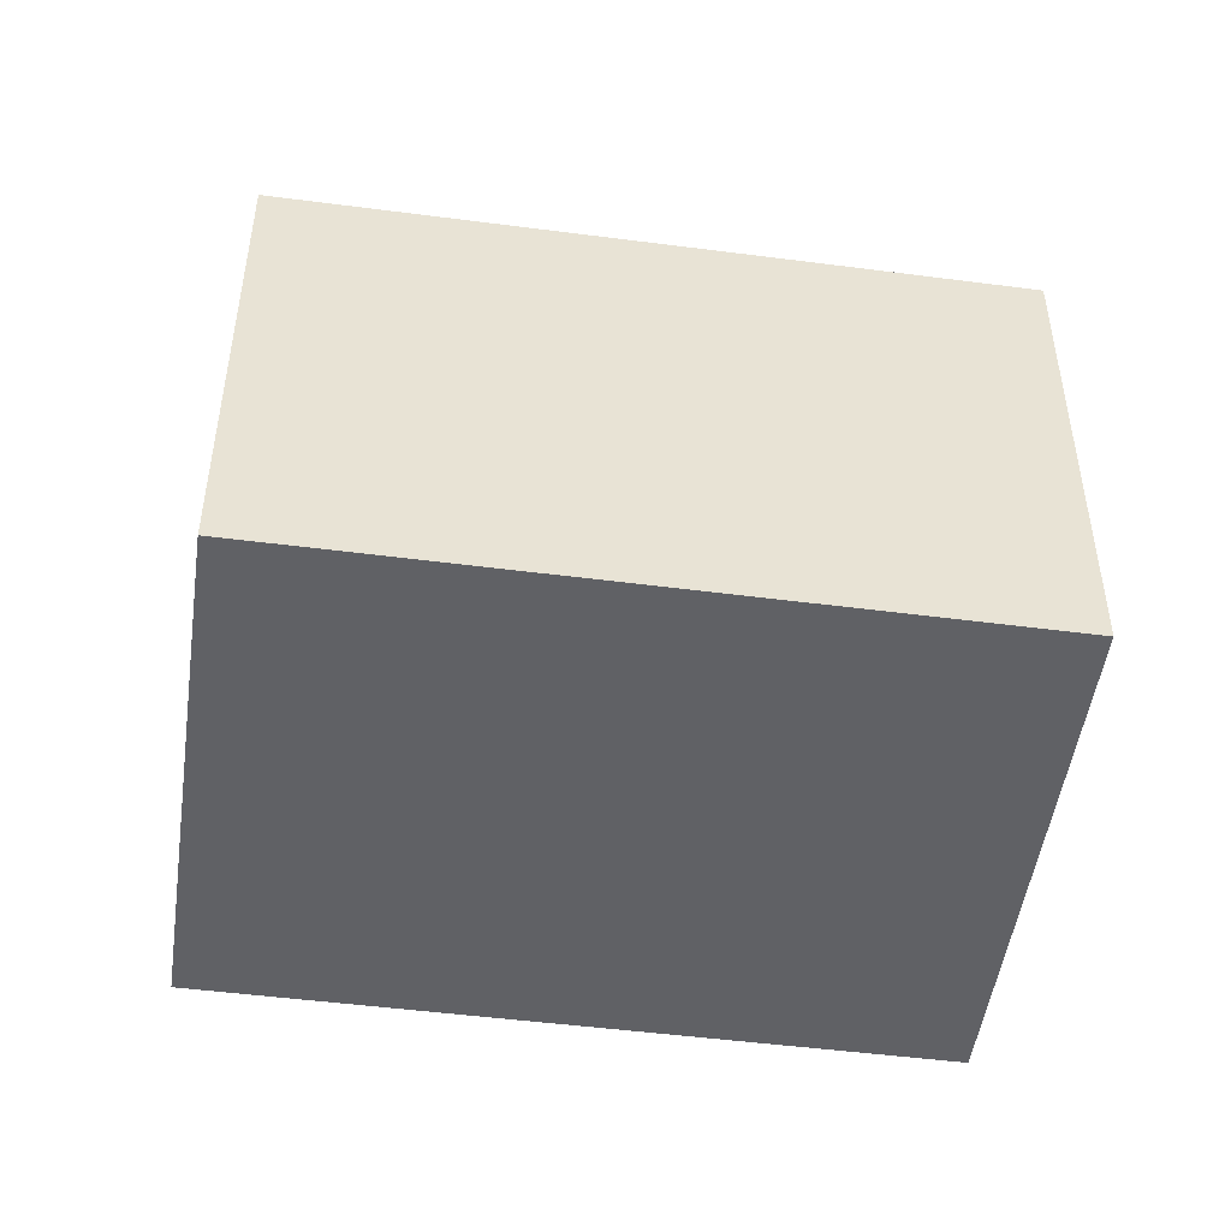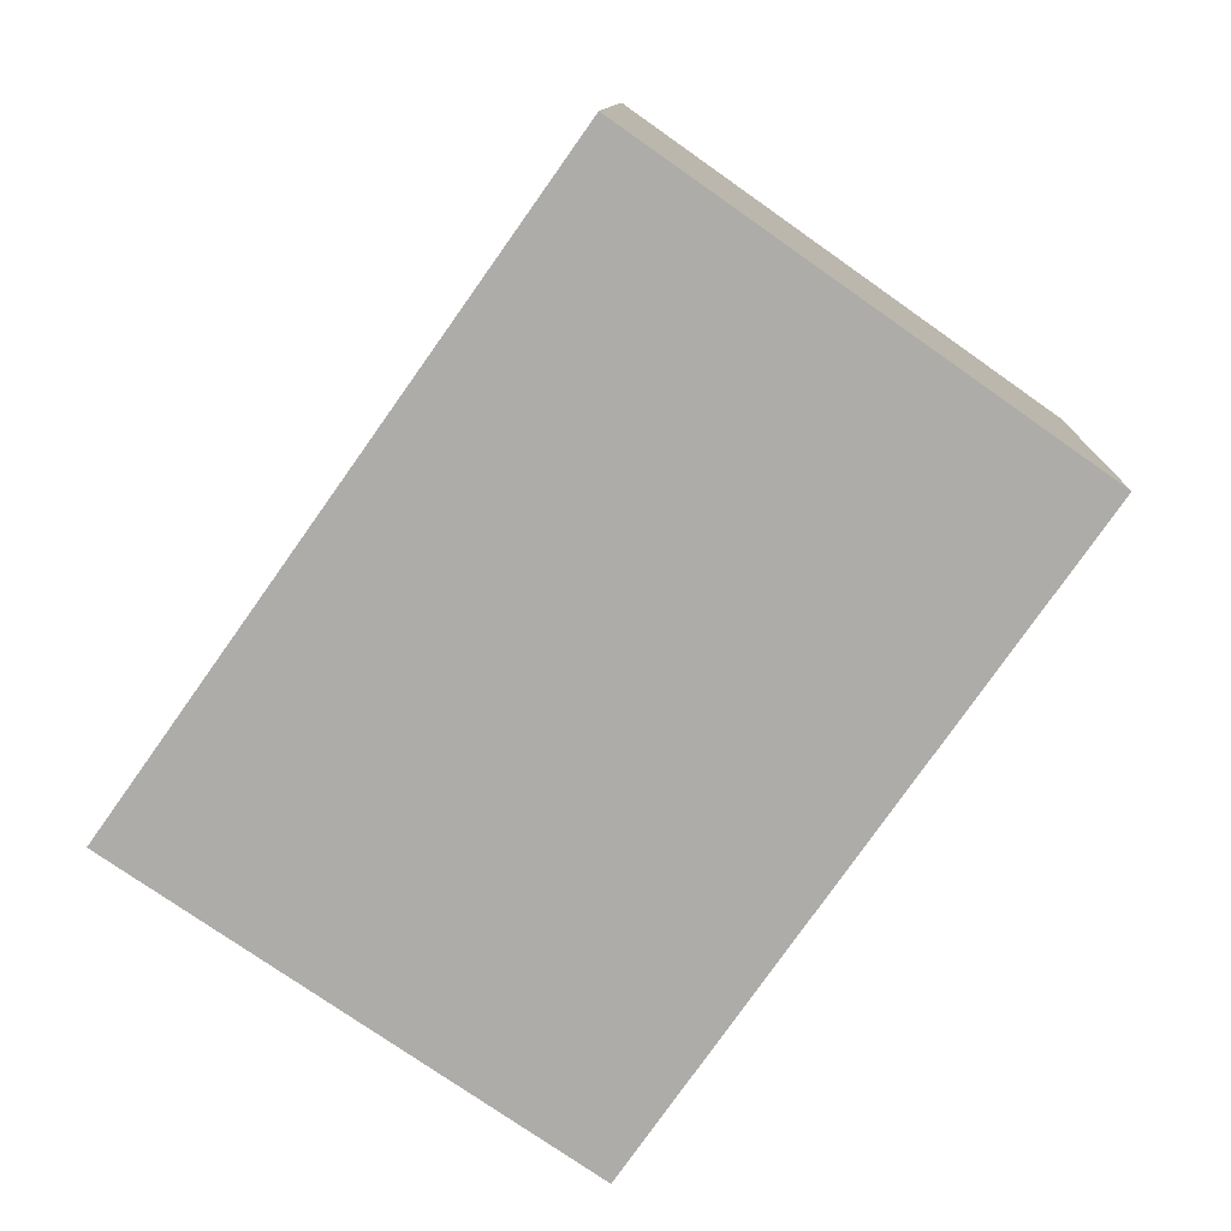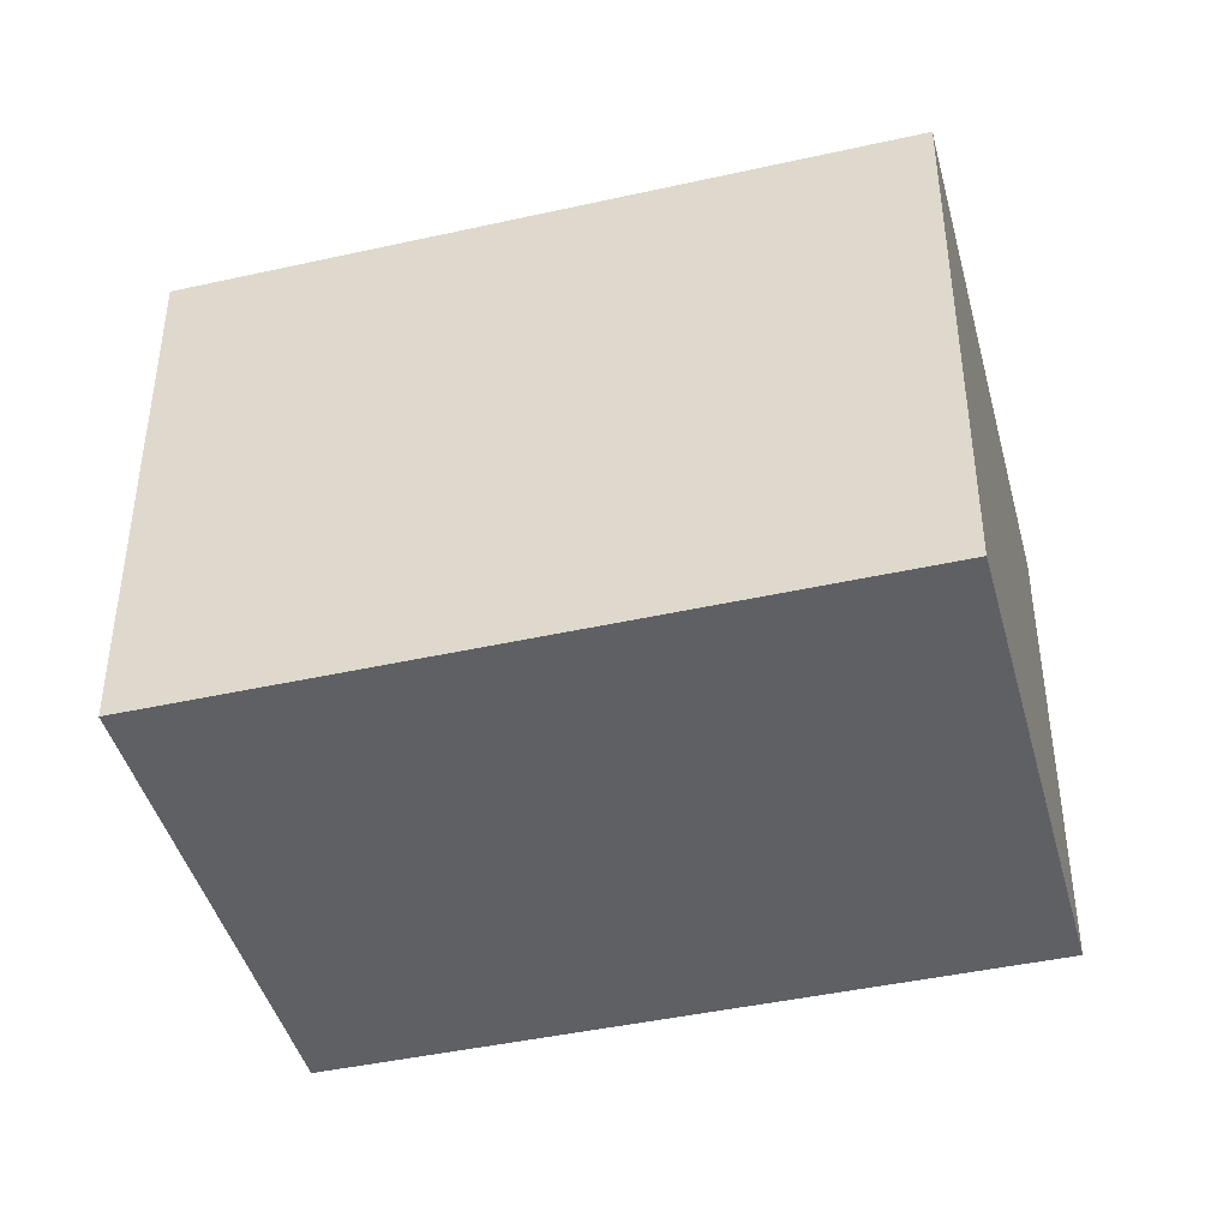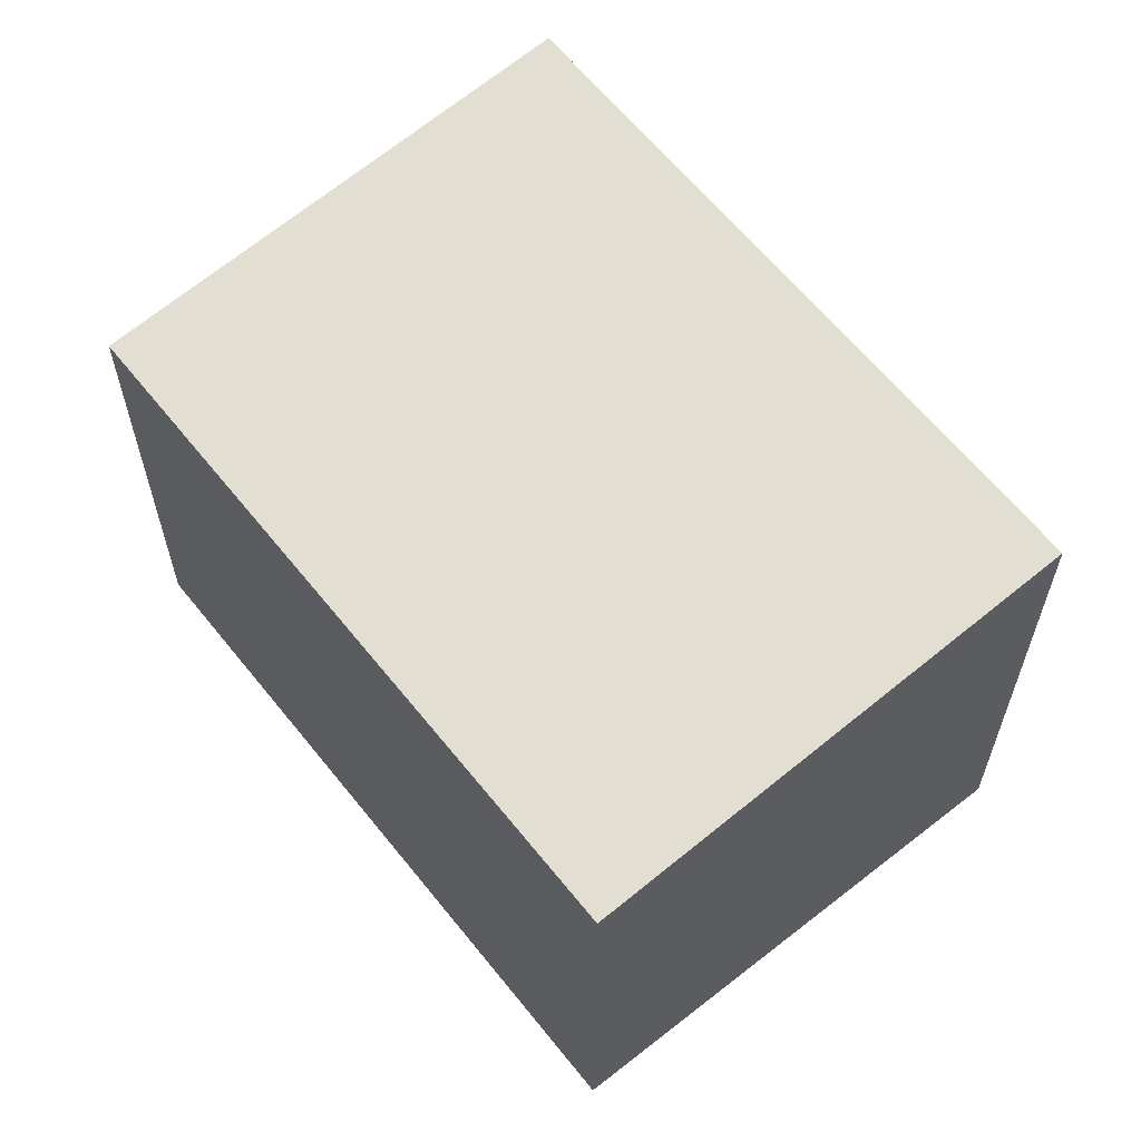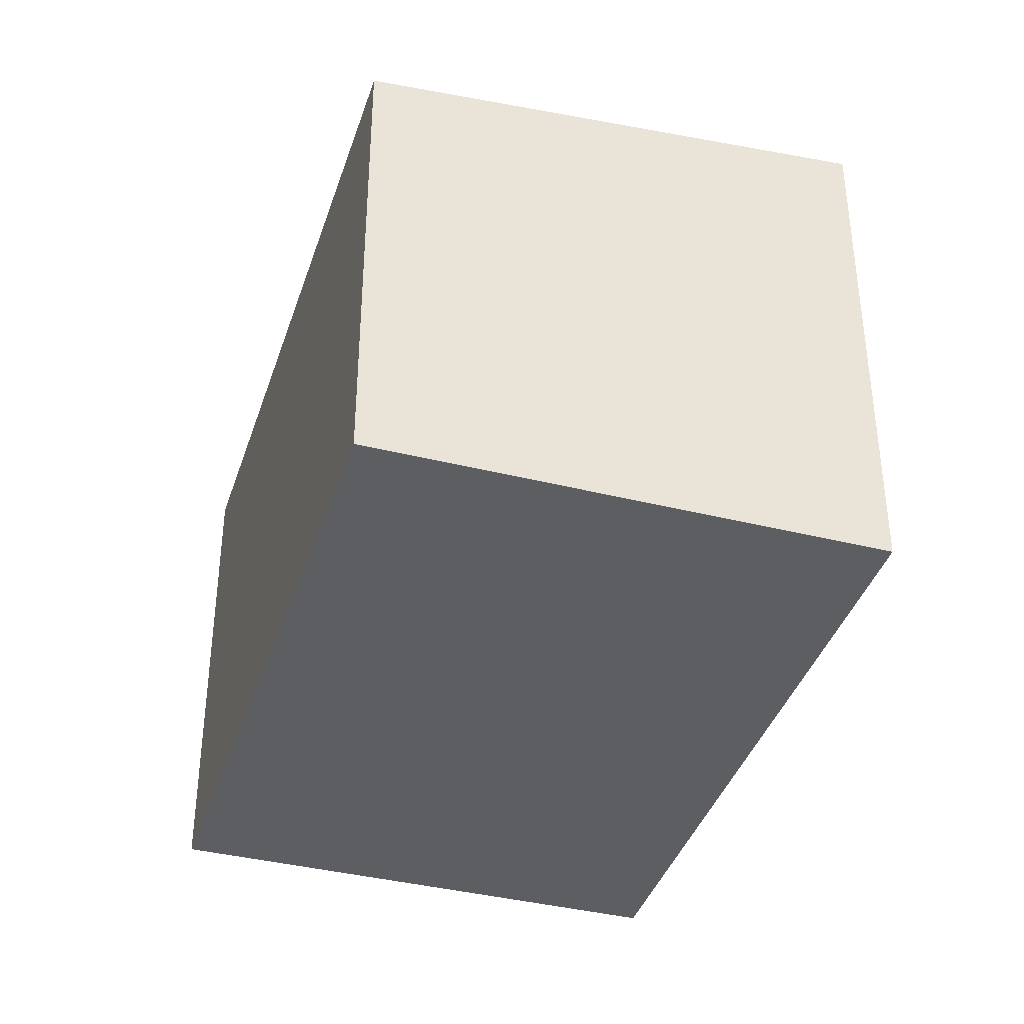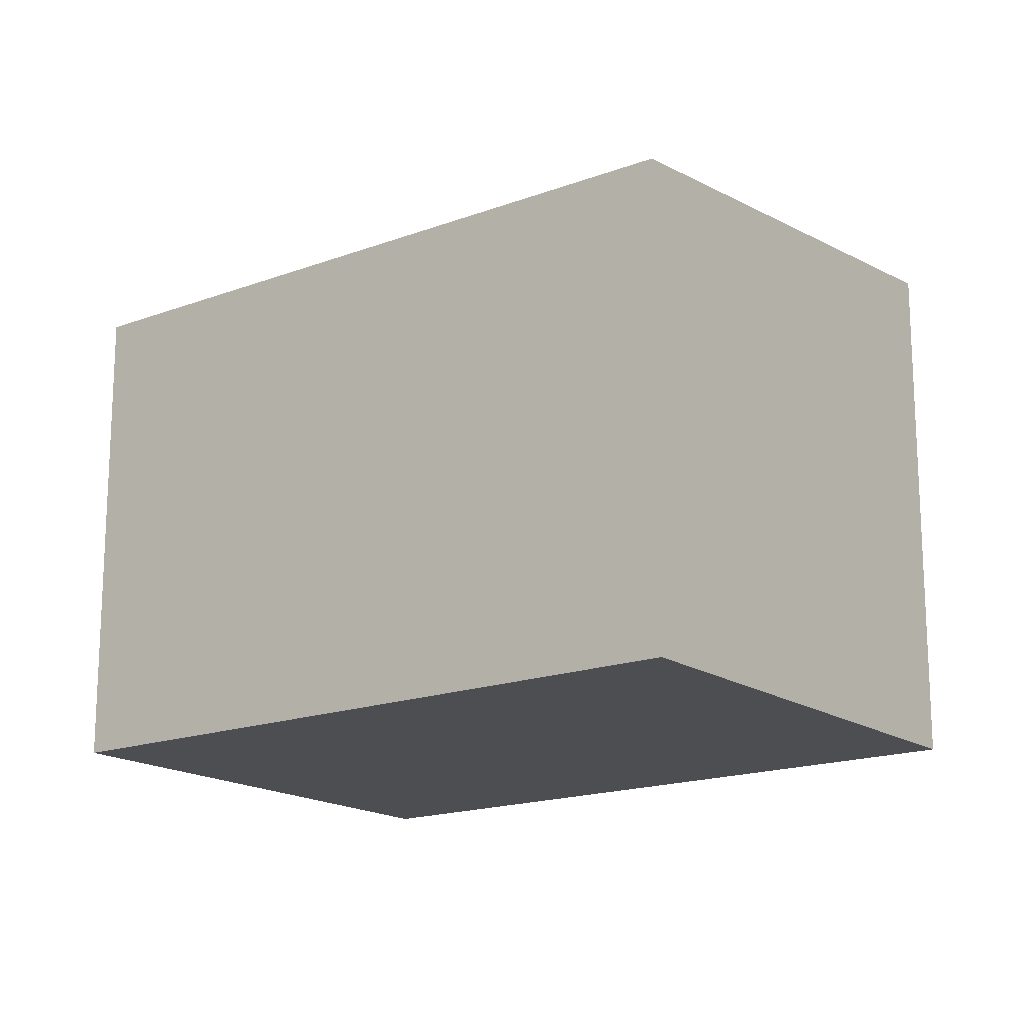
<metadata>
{"format":"obj","ext":"obj","renderer":"f3d","projection":"perspective","resolution":1024,"background":"white","views":[{"elev":-49.4,"azim":-133.4,"up":"+Y"},{"elev":10.7,"azim":-178.0,"up":"+Z"},{"elev":-43.6,"azim":69.5,"up":"+Y"},{"elev":62.6,"azim":-73.8,"up":"+Y"},{"elev":-39.1,"azim":-52.6,"up":"+Y"},{"elev":-17.1,"azim":-88.3,"up":"+Y"}]}
</metadata>
<code>
v  2.249 7.379 -3.189
v  12.77 8.062 -4.399
v  6.324 7.379 -8.967
v  0.895 7.379 -1.269
v  6.608 8.061 4.314
v  0.194 7.379 -0.275
v  0 7.379 4.518e-16
v  1.455 7.533 1.028
v  6.439 8.061 4.553
v  6.439 -2.788e-16 4.553
v  12.77 2.694e-16 -4.399
v  6.608 -2.642e-16 4.314
v  6.324 5.491e-16 -8.967
v  2.249 1.953e-16 -3.189
v  0 0 0
v  0.895 7.77e-17 -1.269
v  0.194 1.684e-17 -0.275
v  1.455 -6.295e-17 1.028
g defaultobject
f 1 2 3
f 2 1 4
f 2 4 5
f 5 4 6
f 5 6 7
f 5 7 8
f 5 8 9
f 10 5 9
f 5 10 2
f 2 10 11
f 11 10 12
f 11 3 2
f 3 11 13
f 13 1 3
f 1 13 14
f 1 14 4
f 4 14 6
f 6 14 7
f 7 14 15
f 15 14 16
f 15 16 17
f 8 10 9
f 10 8 7
f 10 7 18
f 18 7 15
f 12 13 11
f 13 12 10
f 13 10 18
f 13 18 17
f 17 18 15
f 13 17 16
f 13 16 14

</code>
